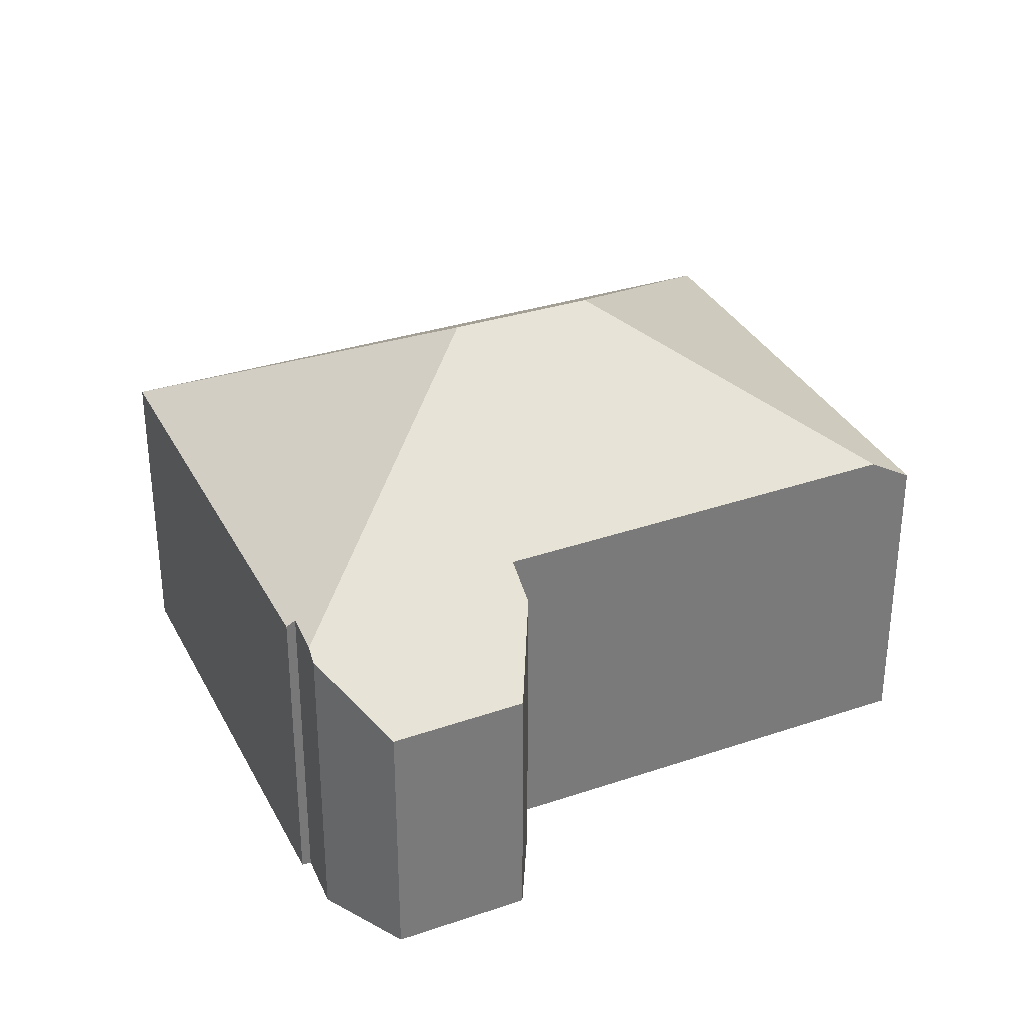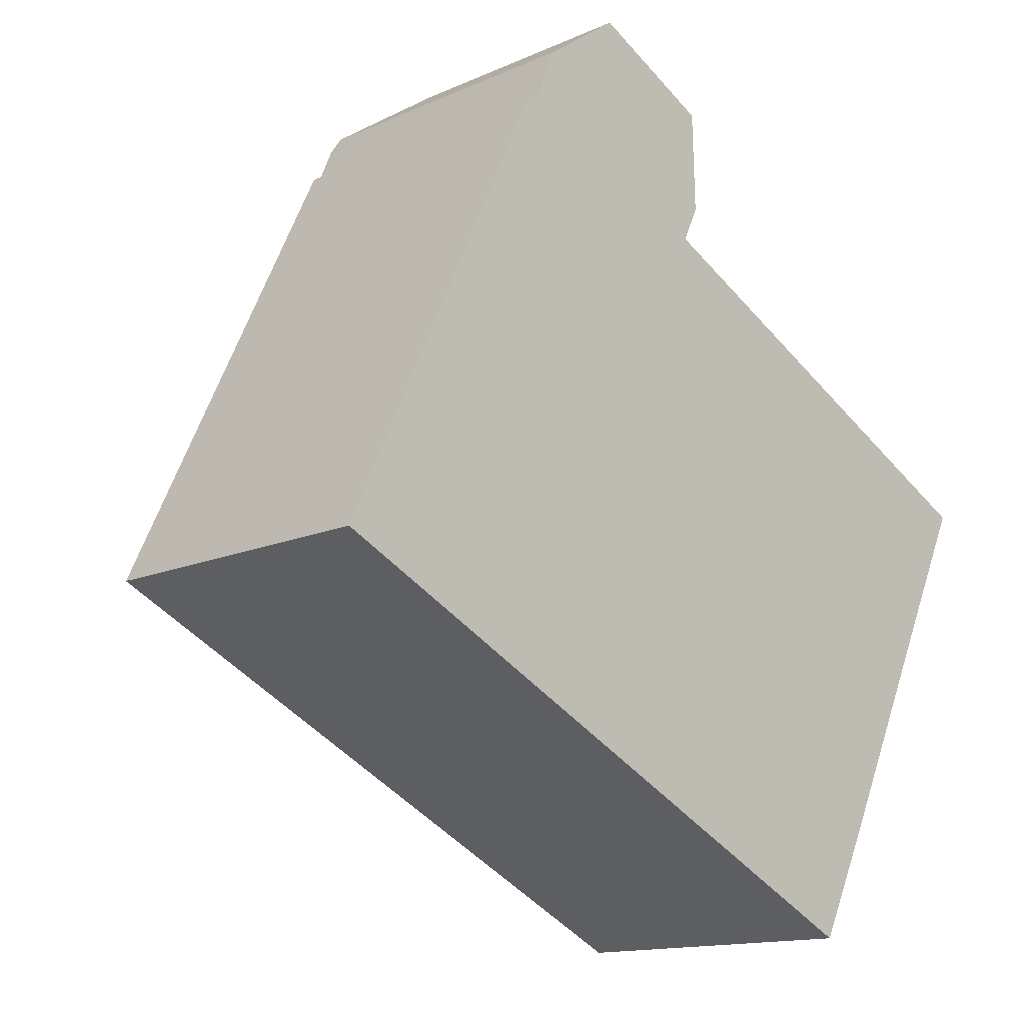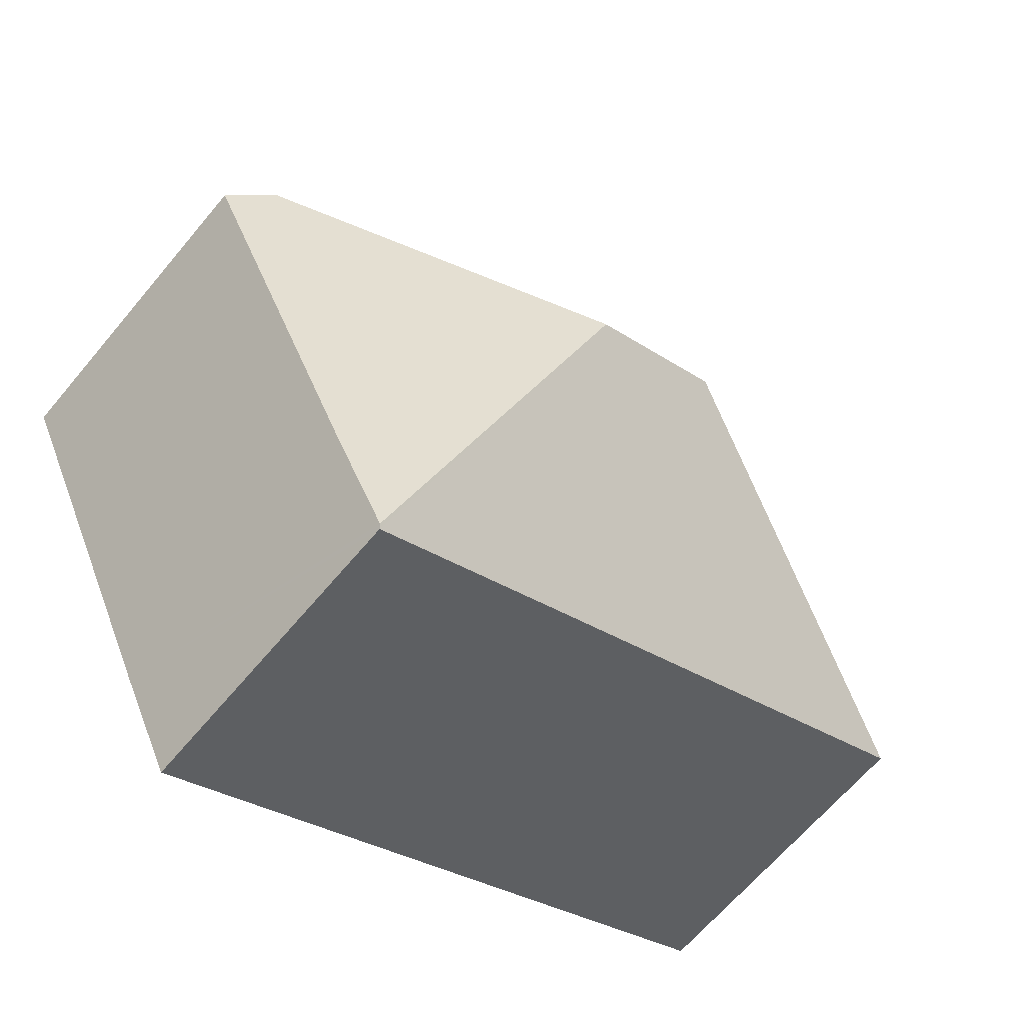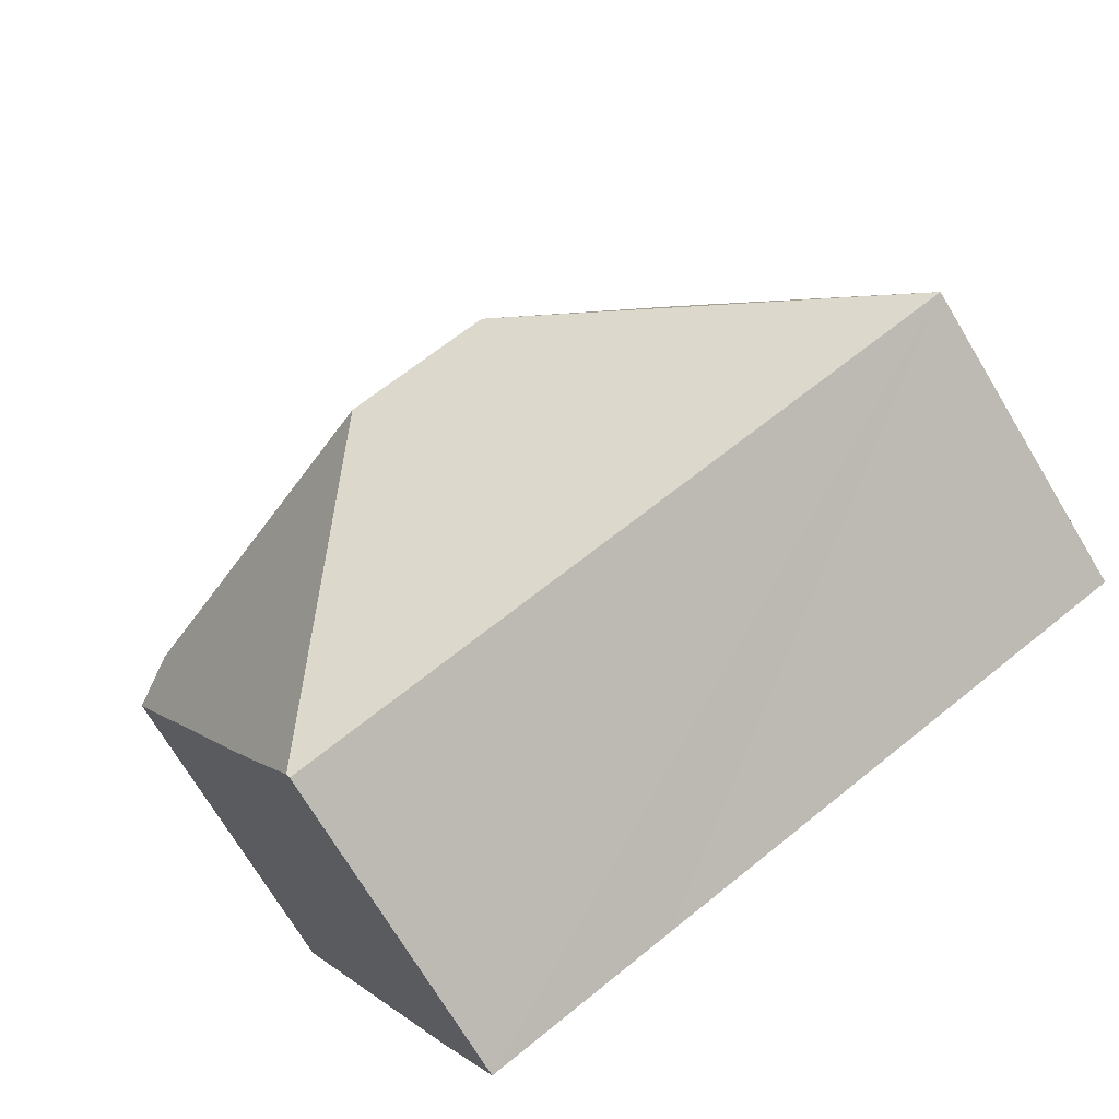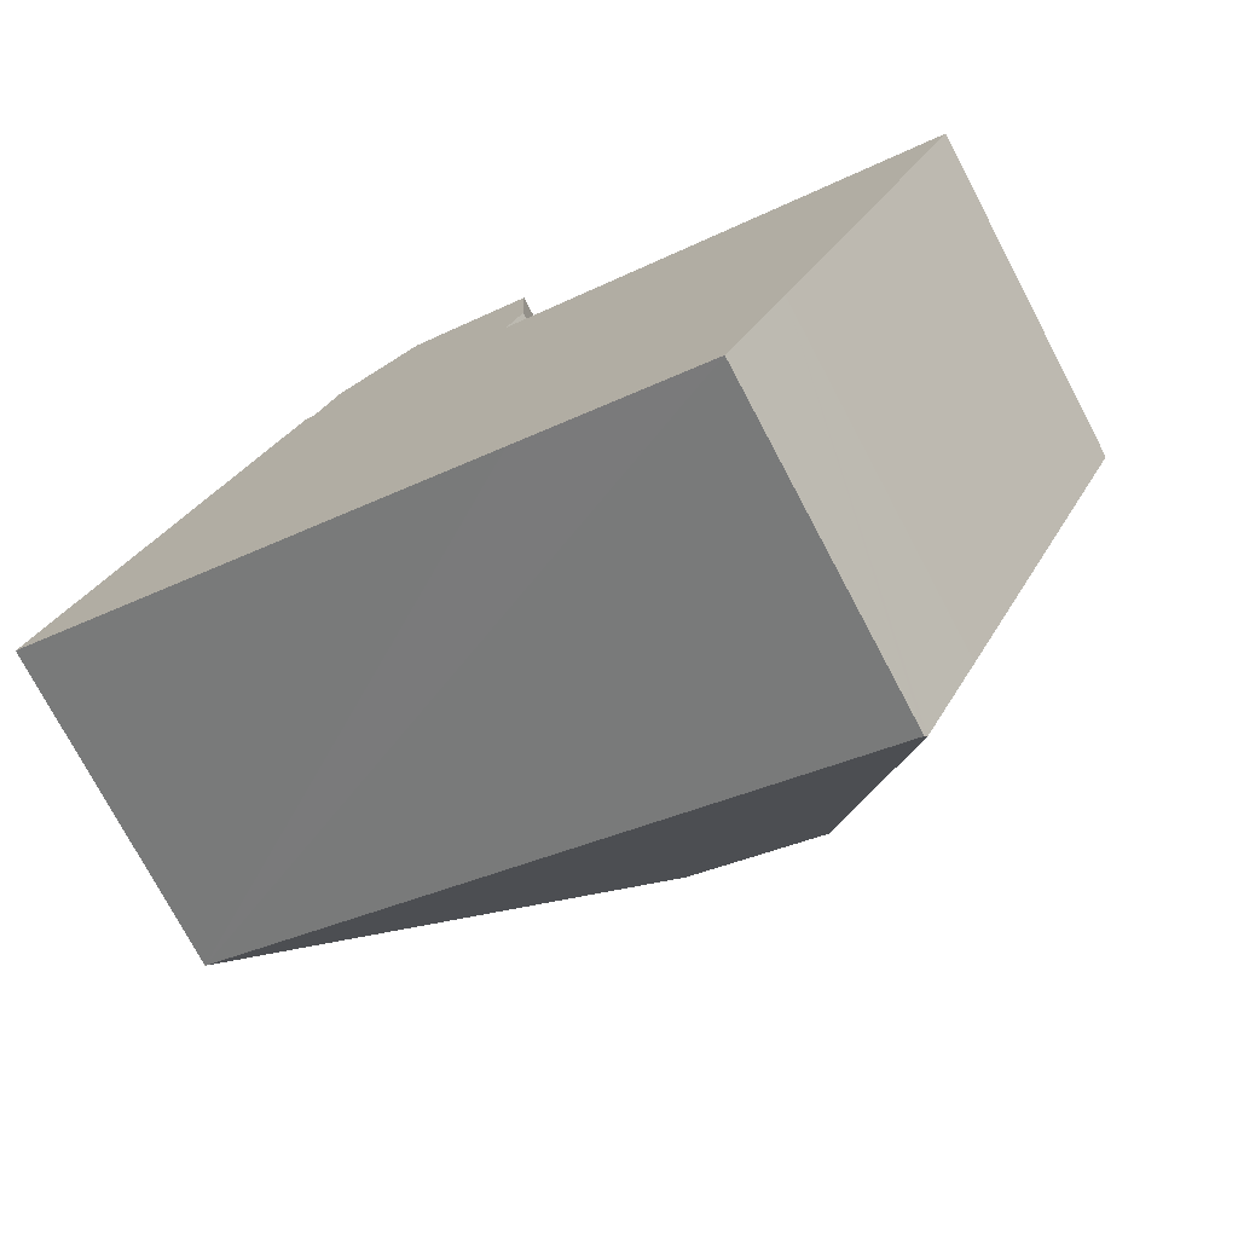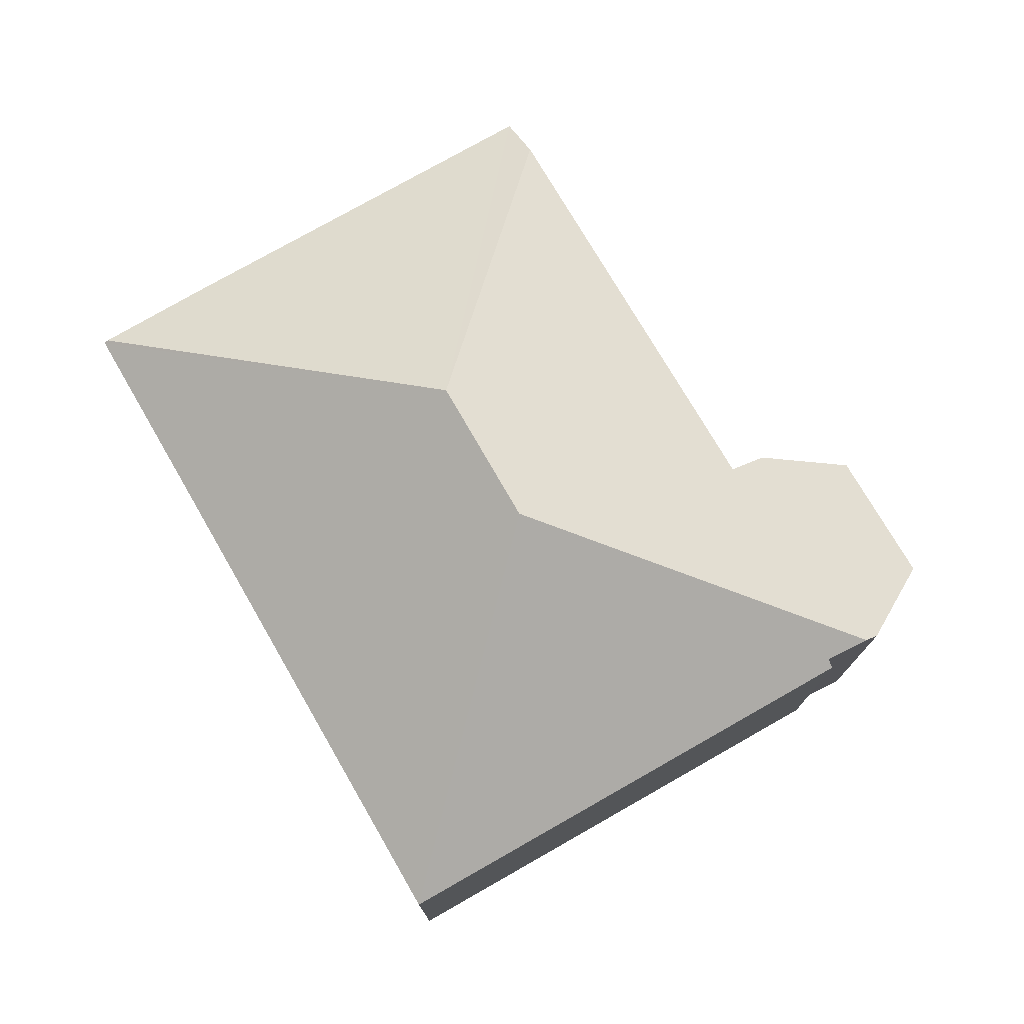
<metadata>
{"format":"obj","ext":"obj","renderer":"f3d","projection":"perspective","resolution":1024,"background":"white","views":[{"elev":33.2,"azim":1.6,"up":"+Y"},{"elev":-13.9,"azim":-45.2,"up":"+Z"},{"elev":-64.9,"azim":140.2,"up":"+Z"},{"elev":-72.3,"azim":-149.0,"up":"+Z"},{"elev":-75.0,"azim":27.8,"up":"+Z"},{"elev":76.7,"azim":-94.1,"up":"+Y"}]}
</metadata>
<code>
v  12.4 11.51 1.615
v  10.69 8.114 8.988
v  20.03 8.193 4.311
v  9.098 11.51 3.215
v  5.961 7.693 12.09
v  11.1 7.561 9.86
v  11.09 7.498 9.983
v  11.03 6.314 12.3
v  8.05 6.285 13.8
v  6.092 7.498 12.41
v  21.02 7.553 3.814
v  16.84 7.588 -4.912
v  15.6 7.619 -7.436
v  15.55 7.557 -7.532
v  11.3 7.559 -5.471
v  0 7.555 4.626e-16
v  5.317 7.594 11.13
v  5.524 7.722 11.05
v  5.524 -6.764e-16 11.05
v  5.961 -7.405e-16 12.09
v  6.092 -7.597e-16 12.41
v  8.05 -8.449e-16 13.8
v  5.317 -6.816e-16 11.13
v  0 0 0
v  11.03 -7.531e-16 12.3
v  10.69 -5.504e-16 8.988
v  20.03 -2.64e-16 4.311
v  21.02 -2.335e-16 3.814
v  11.1 -6.038e-16 9.86
v  11.09 -6.113e-16 9.983
v  16.84 3.008e-16 -4.912
v  15.55 4.612e-16 -7.532
v  15.6 4.553e-16 -7.436
v  11.3 3.35e-16 -5.471
g defaultobject
f 1 2 3
f 2 1 4
f 2 4 5
f 2 5 6
f 6 5 7
f 7 5 8
f 8 5 9
f 9 5 10
f 11 1 3
f 1 11 12
f 1 12 13
f 14 1 13
f 1 14 15
f 1 15 16
f 1 16 4
f 17 4 16
f 4 17 18
f 4 18 5
f 18 10 5
f 10 18 19
f 10 19 20
f 10 20 21
f 21 9 10
f 9 21 22
f 16 23 17
f 23 16 24
f 9 25 8
f 25 9 22
f 26 3 2
f 3 26 27
f 3 27 11
f 11 27 28
f 7 29 6
f 29 7 8
f 29 8 25
f 29 25 30
f 6 26 2
f 26 6 29
f 28 12 11
f 12 28 31
f 12 31 13
f 13 31 14
f 14 31 32
f 32 31 33
f 32 15 14
f 15 32 16
f 16 32 34
f 16 34 24
f 17 19 18
f 19 17 23
f 22 20 19
f 20 22 21
f 33 34 32
f 34 33 31
f 34 31 28
f 34 28 27
f 34 27 26
f 34 26 24
f 24 26 29
f 24 29 30
f 24 30 25
f 24 25 22
f 24 22 19
f 24 19 23

</code>
